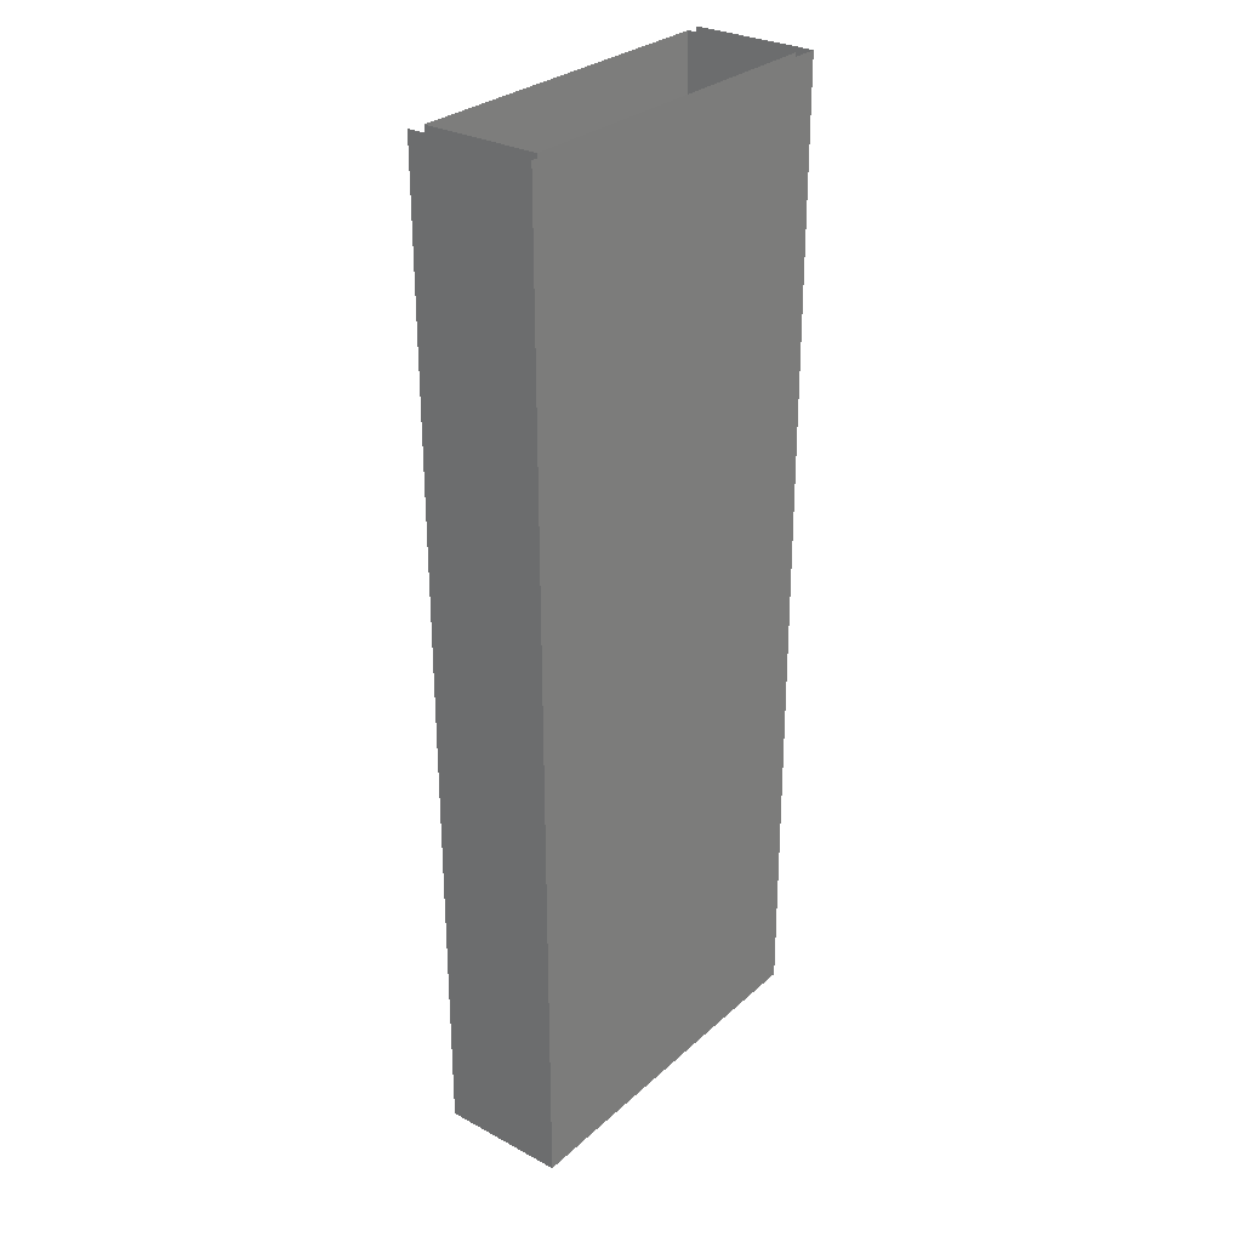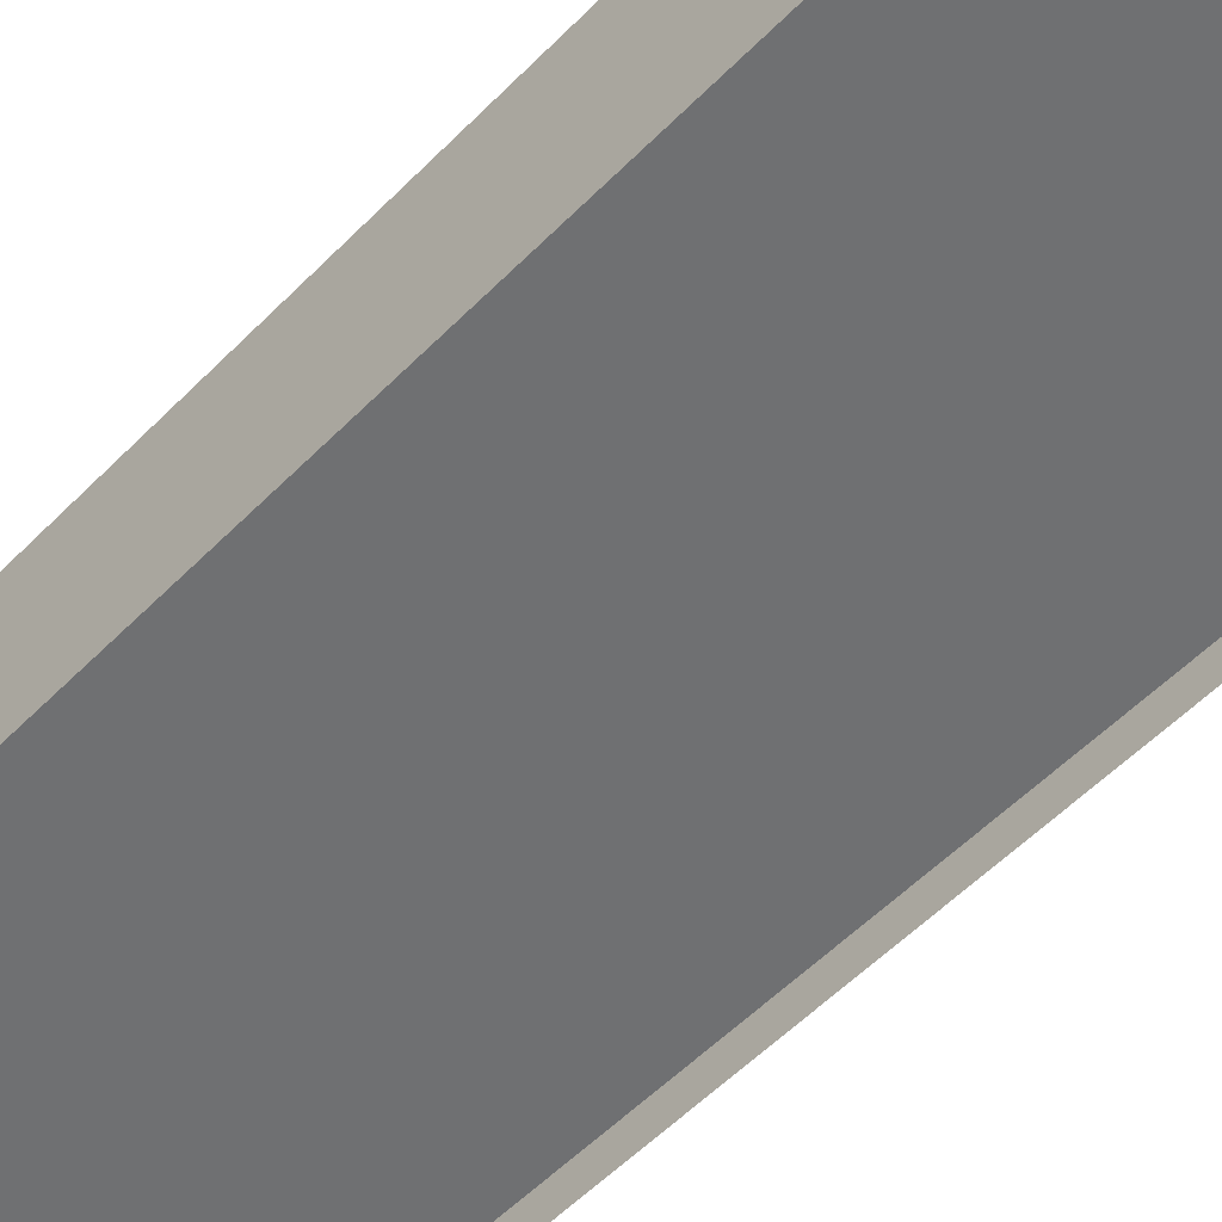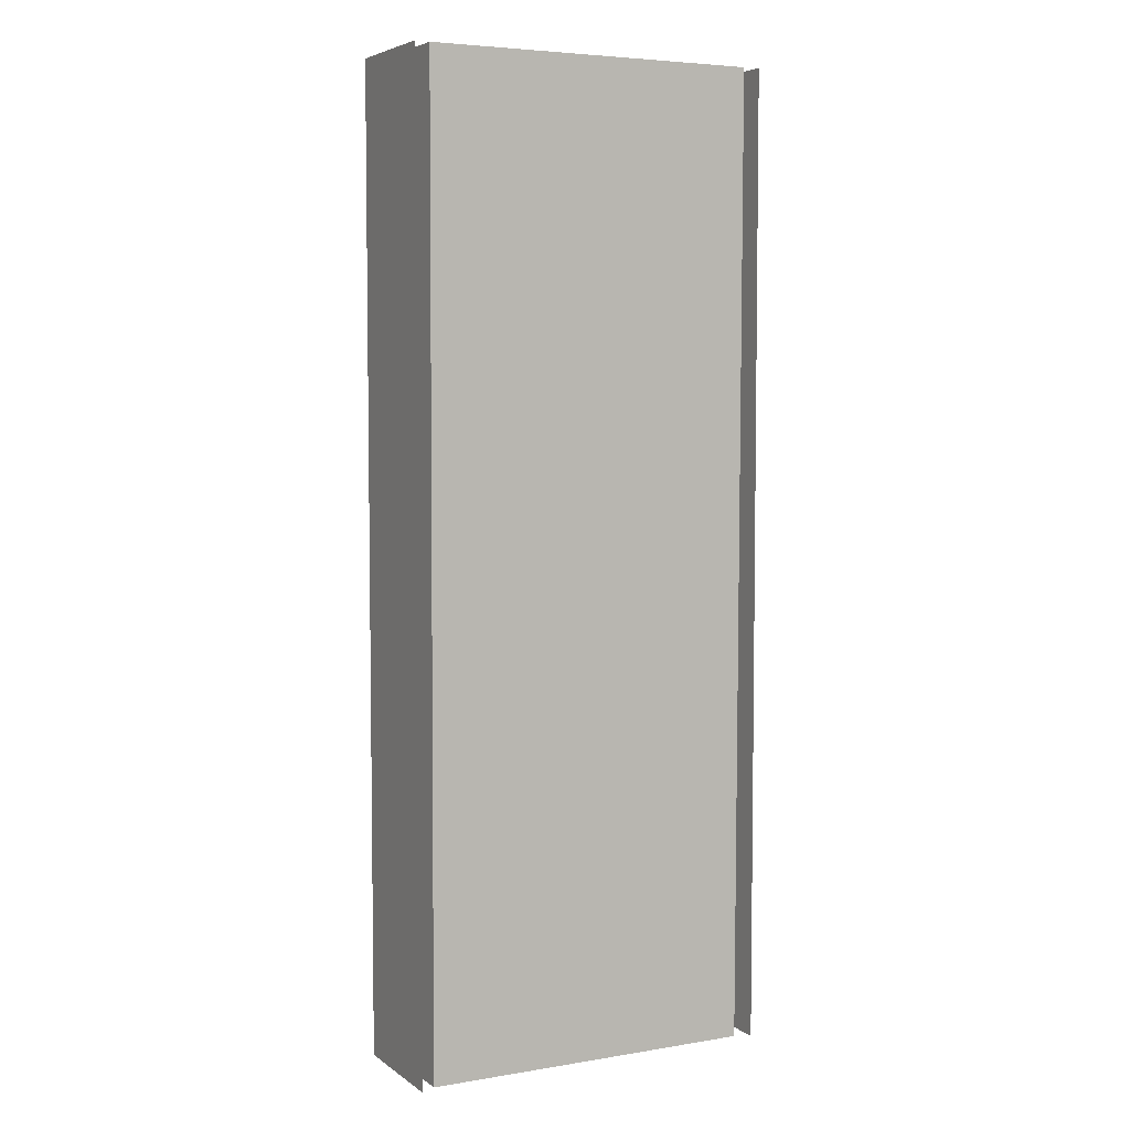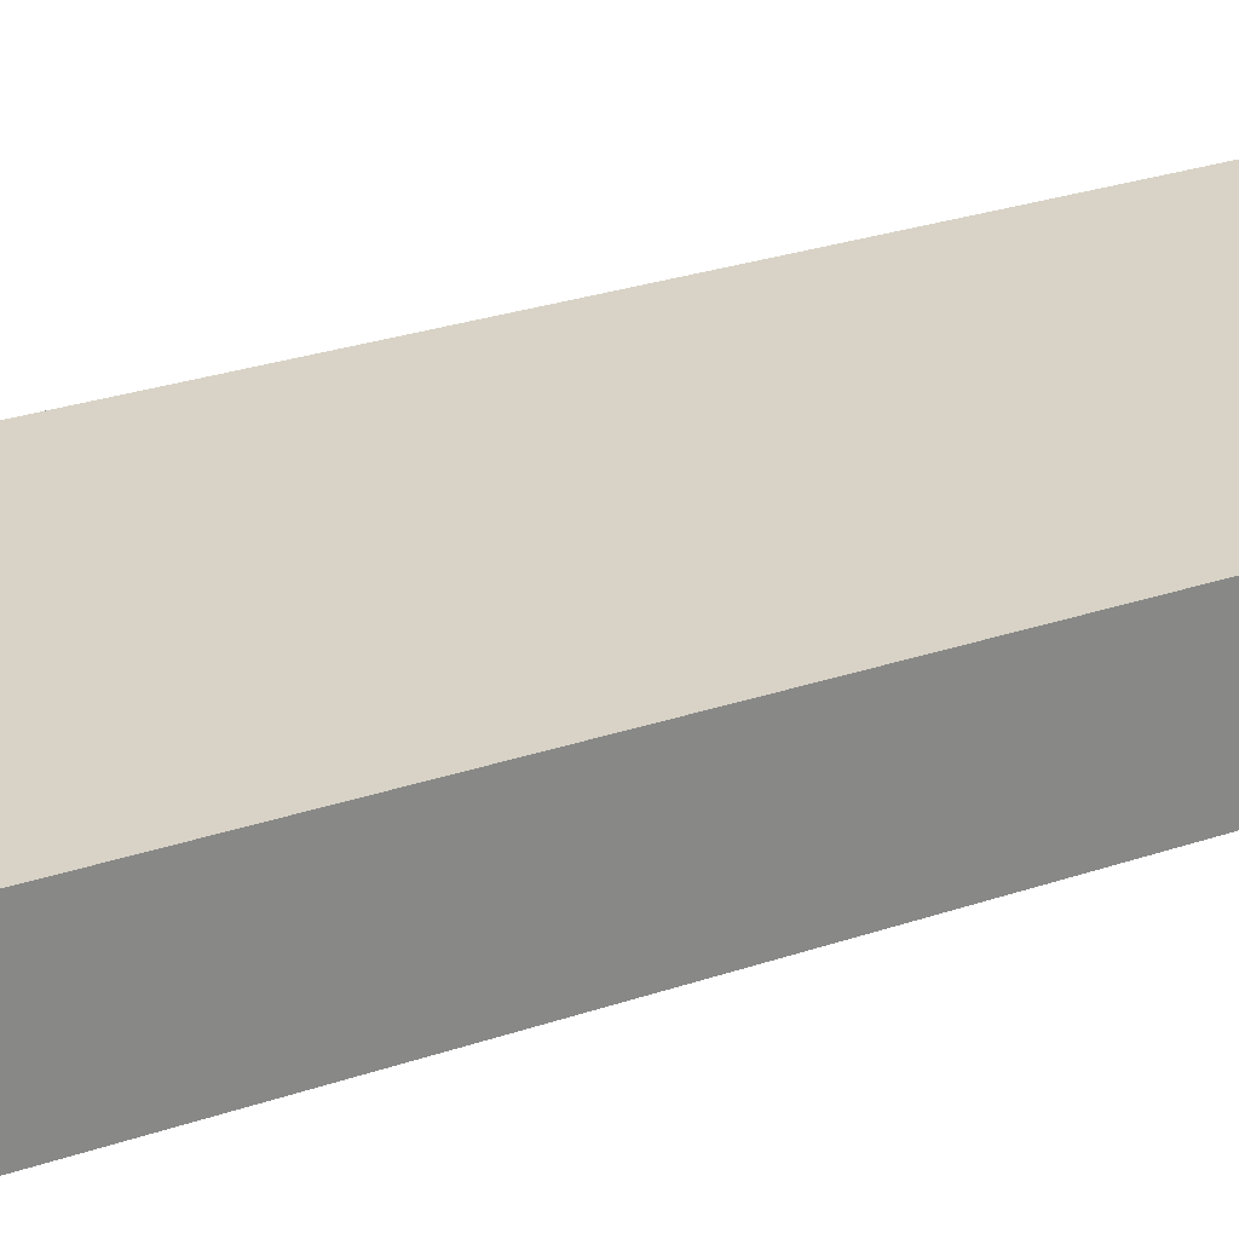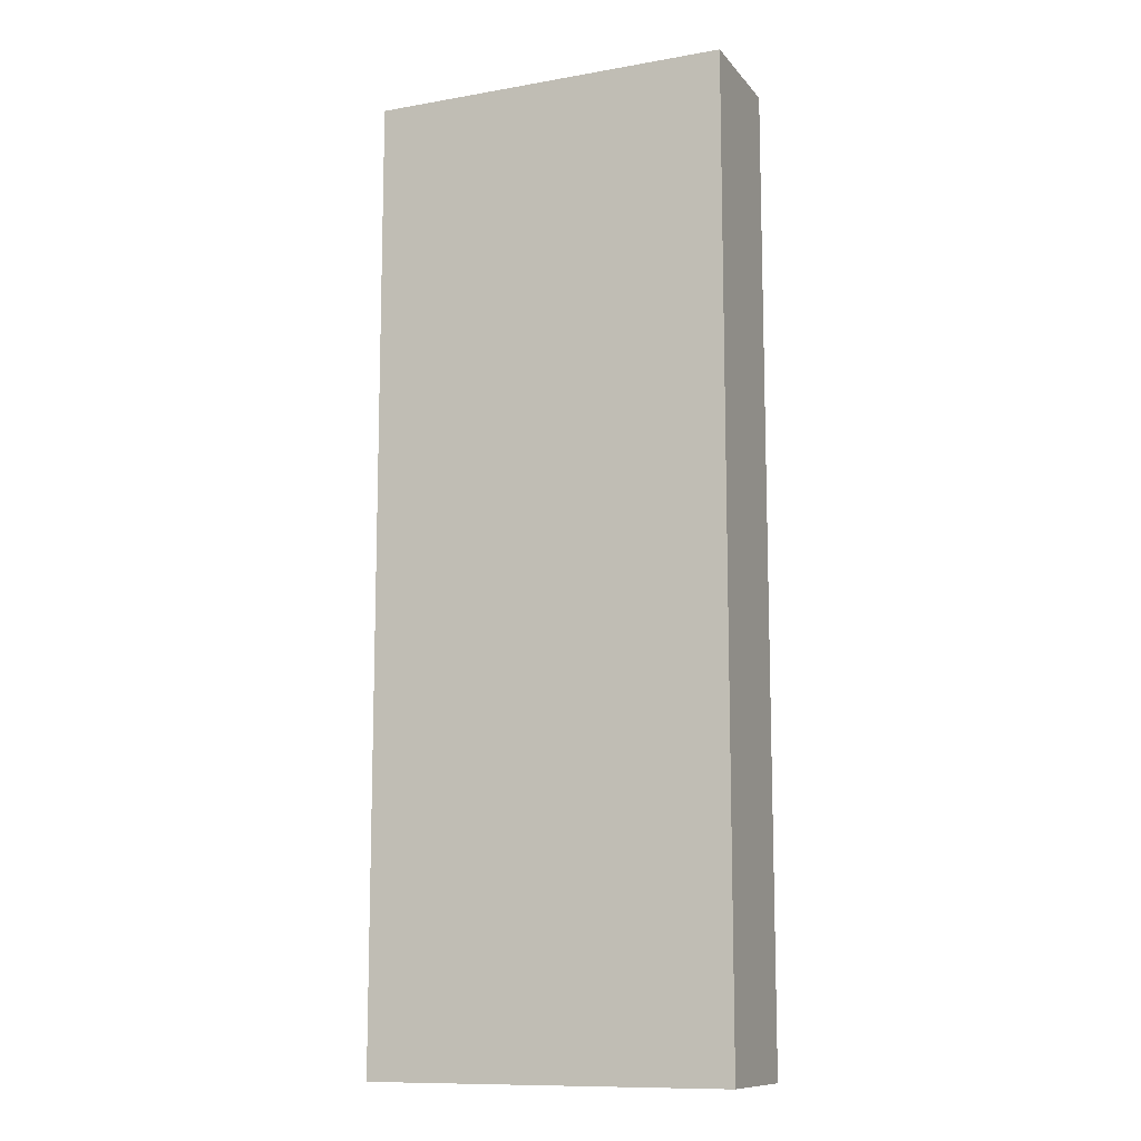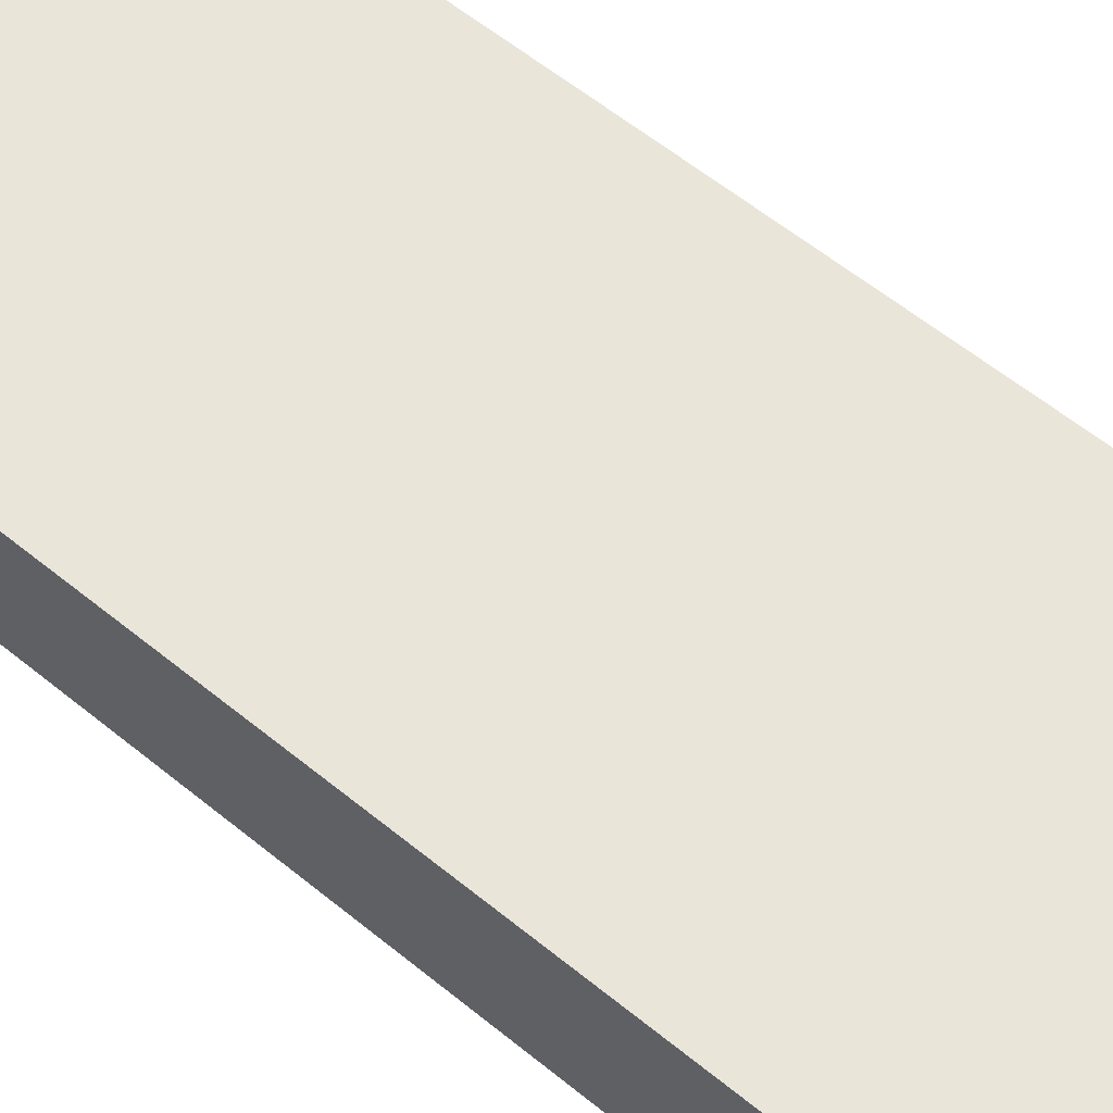
<metadata>
{"format":"obj","ext":"obj","renderer":"f3d","projection":"perspective","resolution":1024,"background":"white","views":[{"elev":29.8,"azim":128.0,"up":"+Z"},{"elev":-55.2,"azim":-43.2,"up":"+Y"},{"elev":5.2,"azim":-27.2,"up":"+Z"},{"elev":28.0,"azim":-117.3,"up":"+Y"},{"elev":-11.3,"azim":-156.8,"up":"+Z"},{"elev":58.3,"azim":130.3,"up":"+Y"}]}
</metadata>
<code>
v  -11 -0.3 32
v  -10 -0.3 32
v  -10 0 -32
v  -11 0 -32
v  -11 7 -32
v  -11 7 32
v  11 0 -32
v  11 -0.3 32
v  11 7 32
v  11 7 -32
v  0 7 32
v  0 7 -32
v  -12 7.5 32
v  -12 7.5 -32
v  -12 -0.5 -32
v  -12 -0.5 32
v  12 7.5 32
v  12 -0.5 32
v  12 -0.5 -32
v  12 7.5 -32
v  -0 7.5 -32
v  0 7.5 32
v  10 0 -32
v  10 -0.3 32
v  0 0 -32
v  0 -0.3 32
g Plane005
f 1 2 3
f 3 4 1
f 1 4 5
f 5 6 1
f 7 8 9
f 9 10 7
f 9 11 12
f 12 10 9
f 13 14 15
f 15 16 13
f 17 18 19
f 19 20 17
f 20 21 22
f 22 17 20
f 8 7 23
f 23 24 8
f 24 23 25
f 25 26 24
f 6 5 12
f 12 11 6
f 14 13 22
f 22 21 14
f 26 25 3
f 3 2 26

</code>
